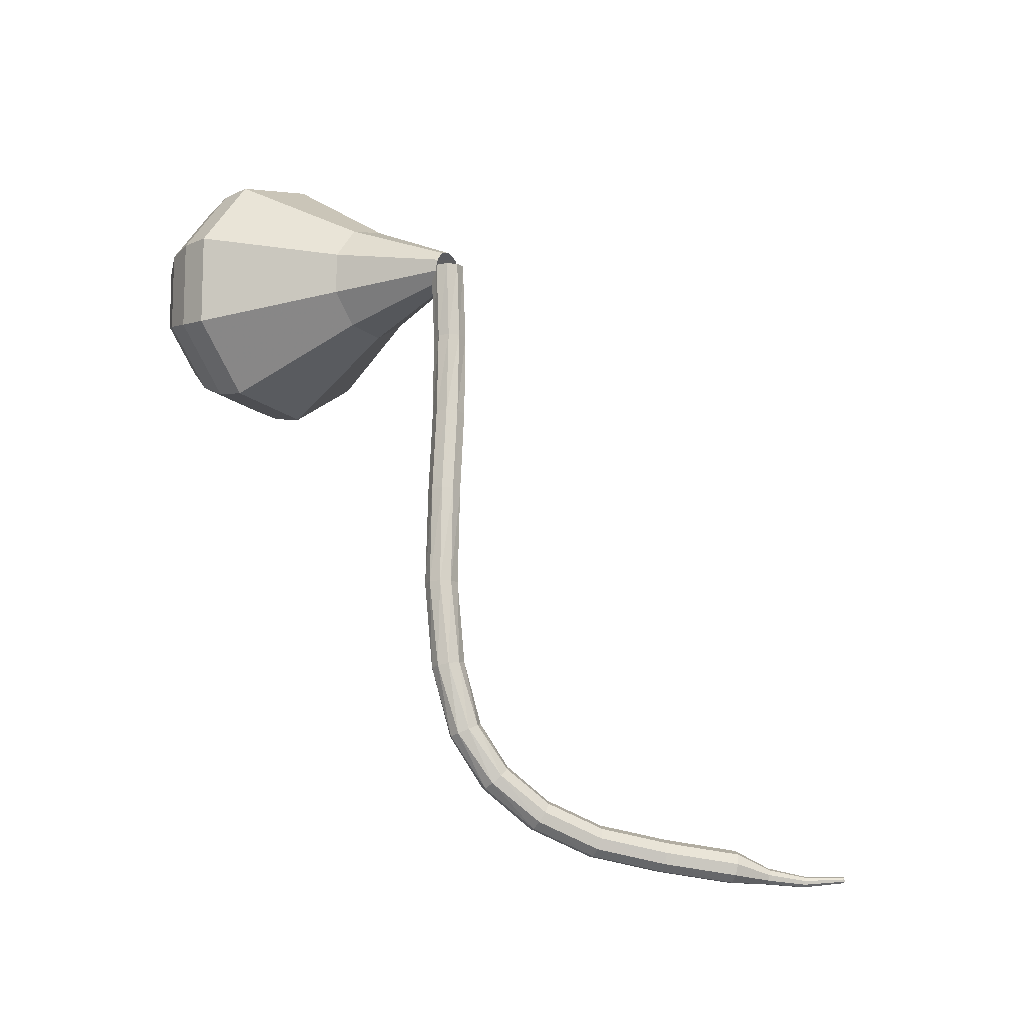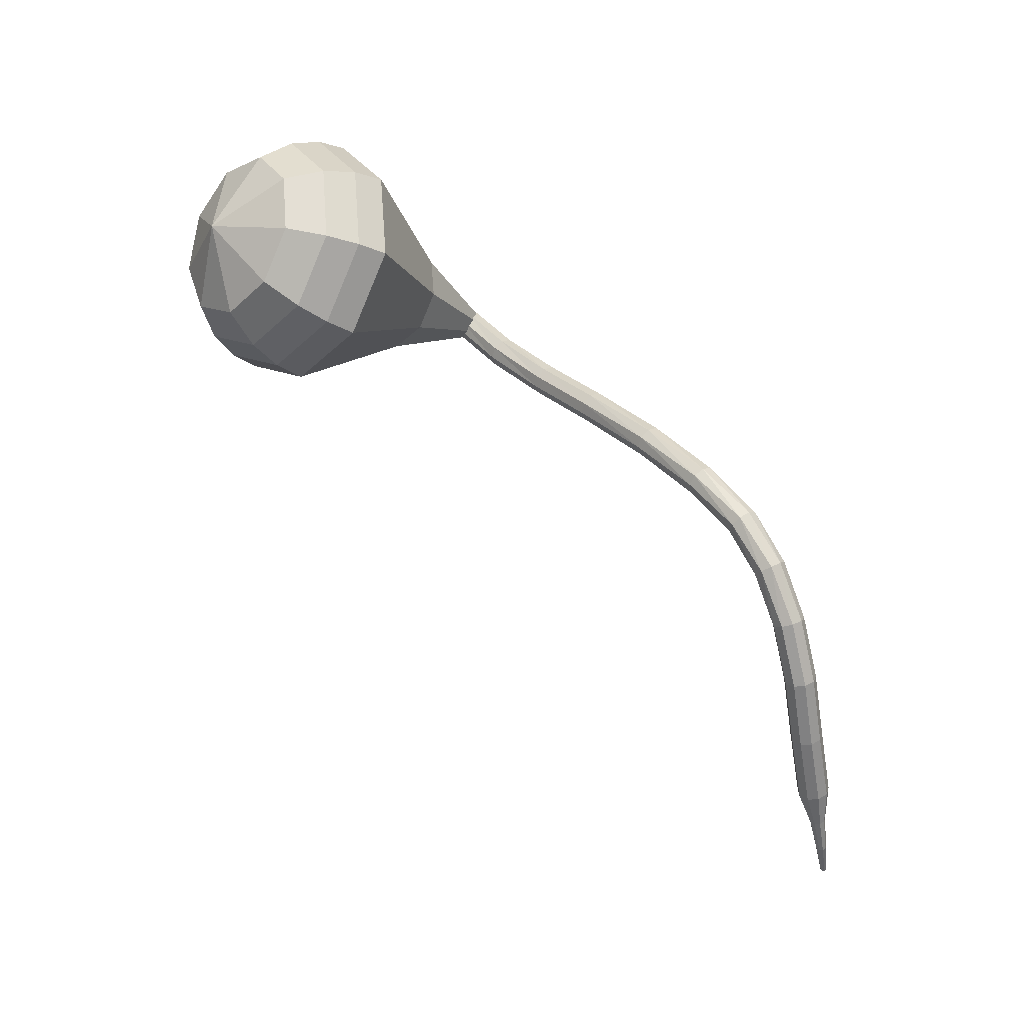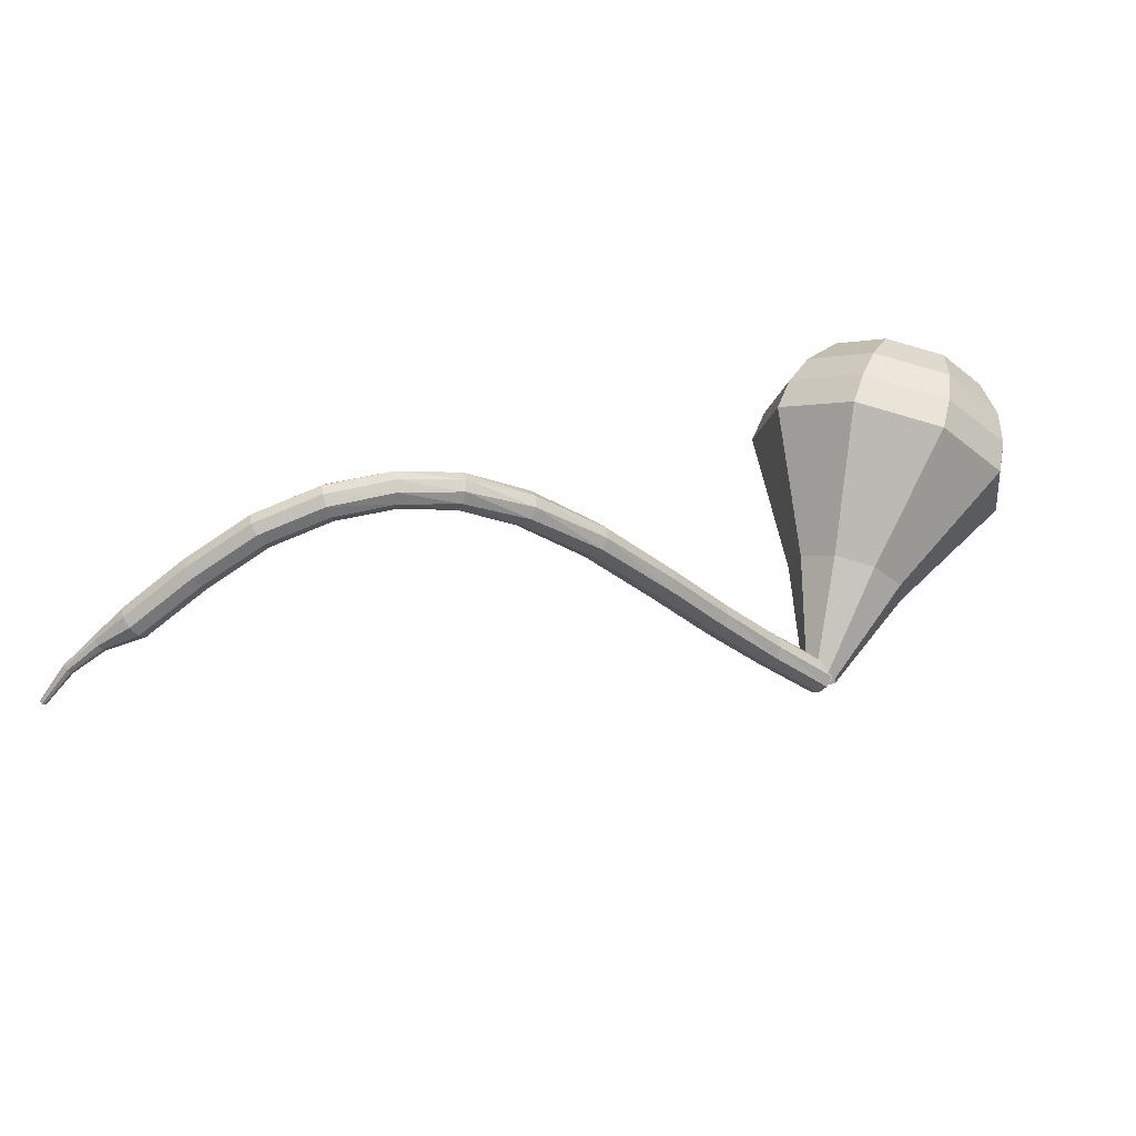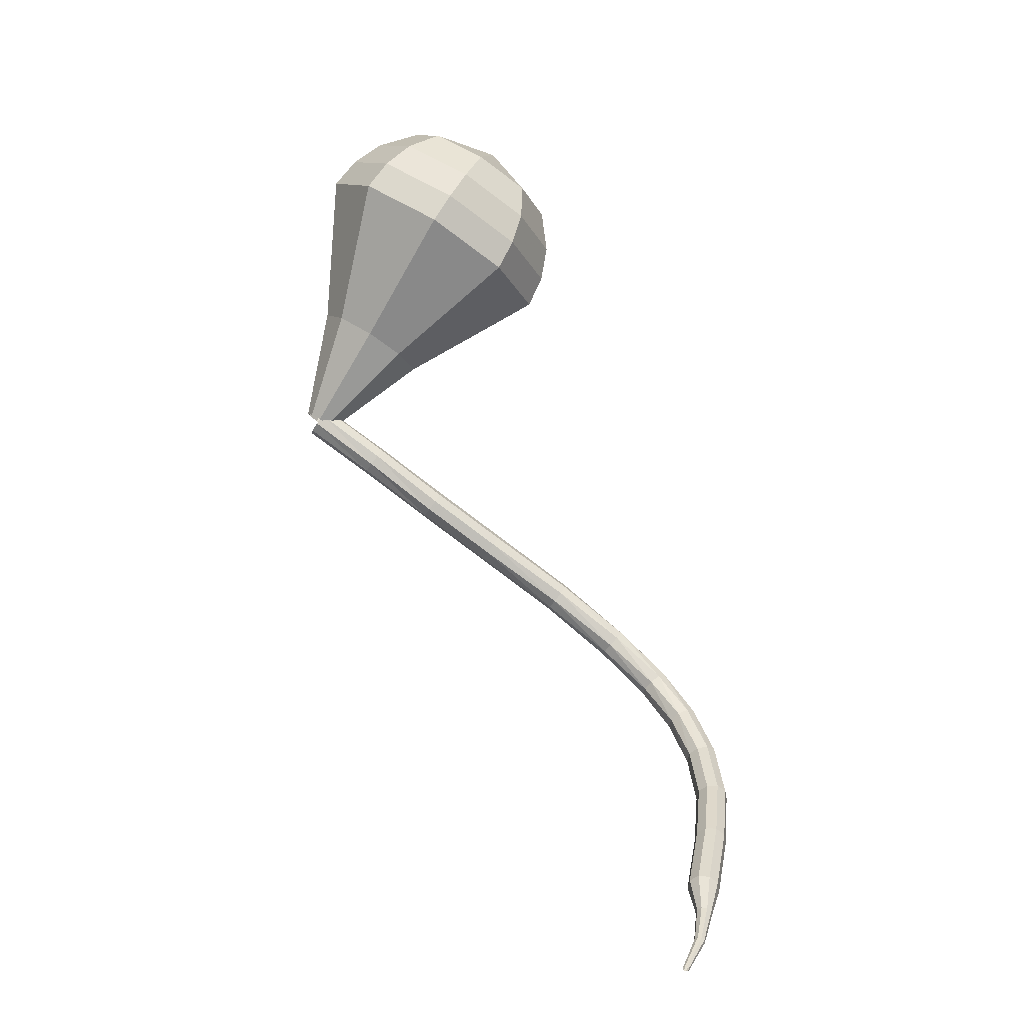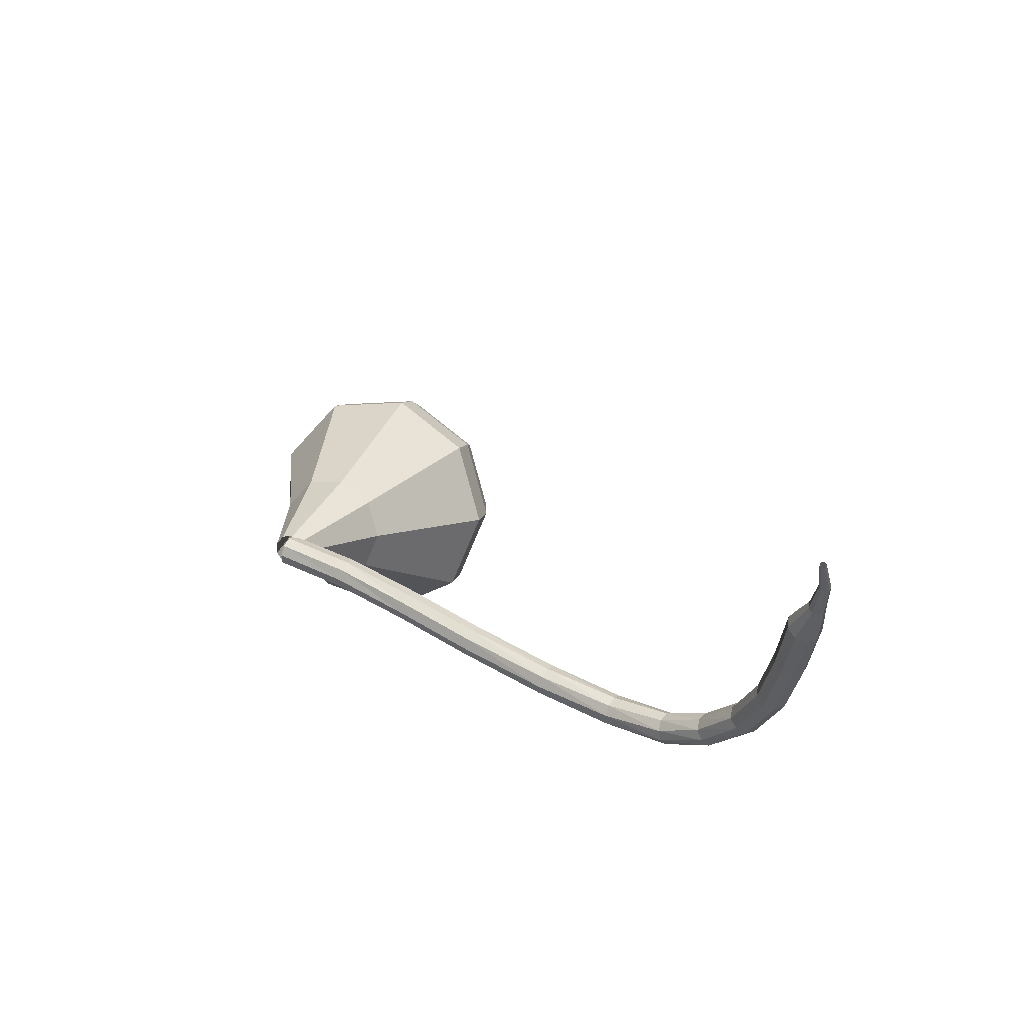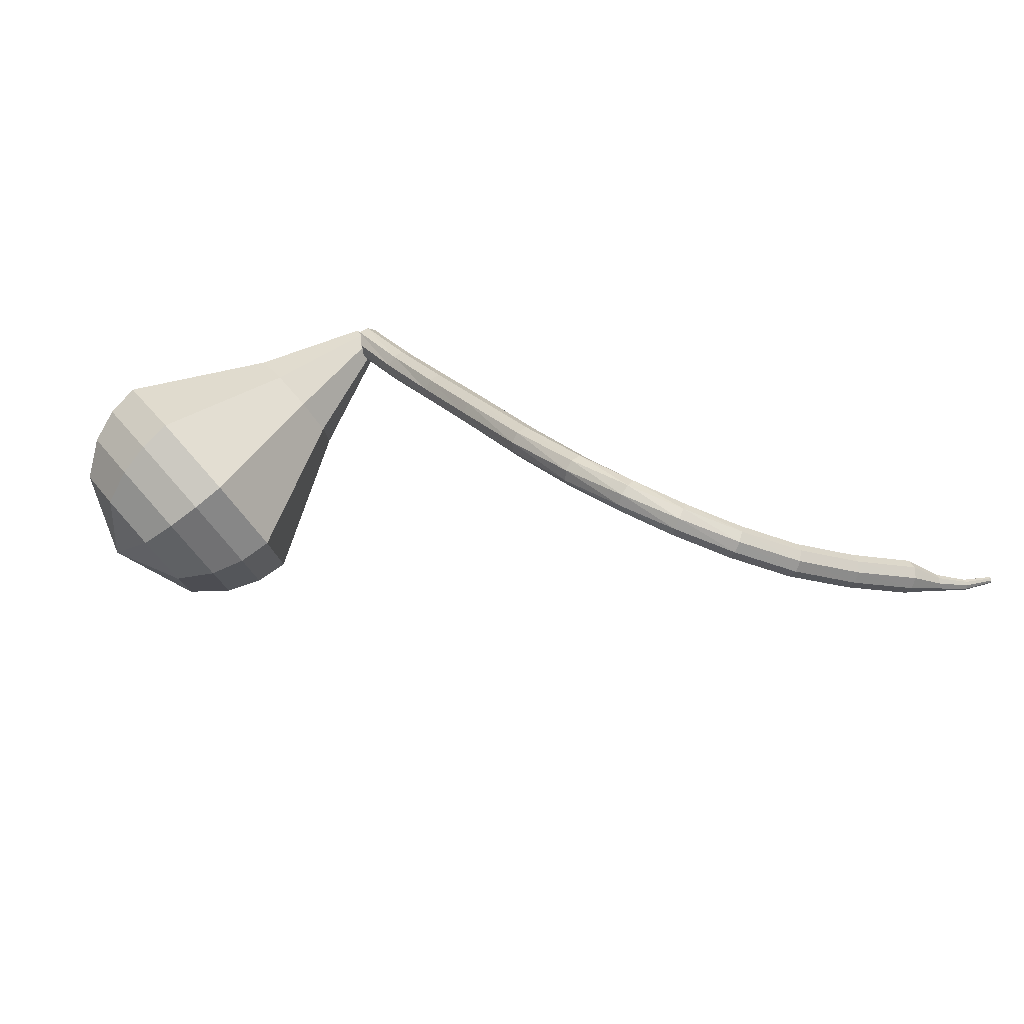
<metadata>
{"format":"obj","ext":"obj","renderer":"f3d","projection":"perspective","resolution":1024,"background":"white","views":[{"elev":-74.0,"azim":-26.8,"up":"+Y"},{"elev":-73.4,"azim":-74.1,"up":"+Z"},{"elev":-74.5,"azim":-155.6,"up":"+Y"},{"elev":38.3,"azim":85.6,"up":"+Y"},{"elev":-24.9,"azim":72.0,"up":"+Y"},{"elev":-40.6,"azim":-21.3,"up":"+Z"}]}
</metadata>
<code>
g tube1
v 213.6 117.9 181.3
v 213.4 118.4 180.9
v 213.7 119 180.7
v 214.2 119.4 180.8
v 214.8 119.5 181.1
v 215.2 119.1 181.5
v 215.2 118.5 181.8
v 214.7 117.9 181.9
v 214.1 117.7 181.7
v 213.6 117.9 181.3
v 215.6 115.9 177.7
v 215.4 116.4 177.3
v 215.7 117 177.1
v 216.3 117.4 177.2
v 216.9 117.3 177.5
v 217.2 116.9 177.9
v 217.2 116.3 178.3
v 216.7 115.8 178.3
v 216.1 115.6 178.1
v 215.6 115.9 177.7
v 217.4 113.4 173.9
v 217.3 113.9 173.5
v 217.7 114.5 173.3
v 218.3 114.8 173.3
v 218.9 114.7 173.7
v 219.2 114.3 174.1
v 219 113.7 174.4
v 218.5 113.2 174.5
v 217.9 113.1 174.3
v 217.4 113.4 173.9
v 219.1 110.7 170
v 219 111.3 169.6
v 219.4 111.8 169.4
v 220 112.1 169.5
v 220.6 112.1 169.8
v 220.9 111.6 170.3
v 220.8 111 170.6
v 220.2 110.6 170.7
v 219.6 110.5 170.4
v 219.1 110.7 170
v 221.3 107.7 165.5
v 221.2 108.2 165.1
v 221.5 108.8 164.9
v 222.1 109.1 165
v 222.6 109.1 165.3
v 223 108.7 165.8
v 222.9 108.1 166.1
v 222.4 107.6 166.2
v 221.8 107.4 166
v 221.3 107.7 165.5
v 223.8 105.1 161.9
v 223.6 105.6 161.4
v 223.8 106.2 161.1
v 224.3 106.6 161.2
v 224.9 106.7 161.6
v 225.2 106.4 162.1
v 225.2 105.8 162.5
v 224.8 105.2 162.6
v 224.3 105 162.3
v 223.8 105.1 161.9
v 226.5 103.2 159.2
v 226.3 103.6 158.7
v 226.3 104.2 158.4
v 226.7 104.8 158.5
v 227.2 105 158.9
v 227.5 104.9 159.5
v 227.6 104.3 159.9
v 227.4 103.7 160
v 226.9 103.2 159.7
v 226.5 103.2 159.2
v 229.6 102.3 157.6
v 229.4 102.6 157
v 229.4 103.2 156.7
v 229.5 103.8 156.8
v 229.8 104.2 157.3
v 230 104.2 157.9
v 230.1 103.7 158.4
v 230.1 103 158.5
v 229.8 102.5 158.2
v 229.6 102.3 157.6
v 233.1 102 156.8
v 233 102.2 156.1
v 233 102.8 155.8
v 233 103.5 155.9
v 233.1 103.9 156.4
v 233.2 103.9 157.1
v 233.3 103.5 157.6
v 233.3 102.8 157.7
v 233.2 102.2 157.4
v 233.1 102 156.8
v 237.1 102.2 156.7
v 237.1 102.4 156
v 237.1 103 155.7
v 237 103.7 155.8
v 236.9 104.1 156.3
v 236.9 104.1 157
v 236.9 103.7 157.5
v 236.9 103 157.7
v 237 102.4 157.3
v 237.1 102.2 156.7
v 241.2 102.7 157.4
v 241.4 102.9 156.8
v 241.4 103.5 156.5
v 241.3 104.2 156.6
v 241.1 104.6 157.1
v 241 104.6 157.8
v 240.9 104.2 158.3
v 240.9 103.5 158.4
v 241.1 102.9 158.1
v 241.2 102.7 157.4
v 245.5 103.1 158.5
v 245.6 103.3 157.9
v 245.7 103.9 157.6
v 245.6 104.6 157.7
v 245.4 105 158.2
v 245.3 105 158.9
v 245.2 104.6 159.4
v 245.2 103.9 159.5
v 245.4 103.3 159.2
v 245.5 103.1 158.5
v 247.7 103.8 158.9
v 247.8 103.9 158.5
v 247.8 104.2 158.4
v 247.7 104.6 158.4
v 247.7 104.8 158.7
v 247.6 104.8 159
v 247.6 104.5 159.3
v 247.6 104.2 159.3
v 247.6 103.9 159.2
v 247.7 103.8 158.9
v 250 104.2 159.5
v 250 104.3 159.3
v 250.1 104.5 159.2
v 250 104.7 159.2
v 249.9 104.8 159.4
v 249.9 104.8 159.6
v 249.8 104.7 159.8
v 249.8 104.4 159.8
v 249.9 104.2 159.7
v 250 104.2 159.5
v 252.1 104.5 160.6
v 252.2 104.5 160.5
v 252.2 104.7 160.5
v 252.2 104.8 160.5
v 252.1 104.9 160.6
v 252.1 104.9 160.7
v 252 104.8 160.8
v 252 104.6 160.8
v 252.1 104.5 160.8
v 252.1 104.5 160.6
f 1 2 12
f 12 11 1
f 2 3 13
f 13 12 2
f 3 4 14
f 14 13 3
f 4 5 15
f 15 14 4
f 5 6 16
f 16 15 5
f 6 7 17
f 17 16 6
f 7 8 18
f 18 17 7
f 8 9 19
f 19 18 8
f 9 10 20
f 20 19 9
f 11 12 22
f 22 21 11
f 12 13 23
f 23 22 12
f 13 14 24
f 24 23 13
f 14 15 25
f 25 24 14
f 15 16 26
f 26 25 15
f 16 17 27
f 27 26 16
f 17 18 28
f 28 27 17
f 18 19 29
f 29 28 18
f 19 20 30
f 30 29 19
f 21 22 32
f 32 31 21
f 22 23 33
f 33 32 22
f 23 24 34
f 34 33 23
f 24 25 35
f 35 34 24
f 25 26 36
f 36 35 25
f 26 27 37
f 37 36 26
f 27 28 38
f 38 37 27
f 28 29 39
f 39 38 28
f 29 30 40
f 40 39 29
f 31 32 42
f 42 41 31
f 32 33 43
f 43 42 32
f 33 34 44
f 44 43 33
f 34 35 45
f 45 44 34
f 35 36 46
f 46 45 35
f 36 37 47
f 47 46 36
f 37 38 48
f 48 47 37
f 38 39 49
f 49 48 38
f 39 40 50
f 50 49 39
f 41 42 52
f 52 51 41
f 42 43 53
f 53 52 42
f 43 44 54
f 54 53 43
f 44 45 55
f 55 54 44
f 45 46 56
f 56 55 45
f 46 47 57
f 57 56 46
f 47 48 58
f 58 57 47
f 48 49 59
f 59 58 48
f 49 50 60
f 60 59 49
f 51 52 62
f 62 61 51
f 52 53 63
f 63 62 52
f 53 54 64
f 64 63 53
f 54 55 65
f 65 64 54
f 55 56 66
f 66 65 55
f 56 57 67
f 67 66 56
f 57 58 68
f 68 67 57
f 58 59 69
f 69 68 58
f 59 60 70
f 70 69 59
f 61 62 72
f 72 71 61
f 62 63 73
f 73 72 62
f 63 64 74
f 74 73 63
f 64 65 75
f 75 74 64
f 65 66 76
f 76 75 65
f 66 67 77
f 77 76 66
f 67 68 78
f 78 77 67
f 68 69 79
f 79 78 68
f 69 70 80
f 80 79 69
f 71 72 82
f 82 81 71
f 72 73 83
f 83 82 72
f 73 74 84
f 84 83 73
f 74 75 85
f 85 84 74
f 75 76 86
f 86 85 75
f 76 77 87
f 87 86 76
f 77 78 88
f 88 87 77
f 78 79 89
f 89 88 78
f 79 80 90
f 90 89 79
f 81 82 92
f 92 91 81
f 82 83 93
f 93 92 82
f 83 84 94
f 94 93 83
f 84 85 95
f 95 94 84
f 85 86 96
f 96 95 85
f 86 87 97
f 97 96 86
f 87 88 98
f 98 97 87
f 88 89 99
f 99 98 88
f 89 90 100
f 100 99 89
f 91 92 102
f 102 101 91
f 92 93 103
f 103 102 92
f 93 94 104
f 104 103 93
f 94 95 105
f 105 104 94
f 95 96 106
f 106 105 95
f 96 97 107
f 107 106 96
f 97 98 108
f 108 107 97
f 98 99 109
f 109 108 98
f 99 100 110
f 110 109 99
f 101 102 112
f 112 111 101
f 102 103 113
f 113 112 102
f 103 104 114
f 114 113 103
f 104 105 115
f 115 114 104
f 105 106 116
f 116 115 105
f 106 107 117
f 117 116 106
f 107 108 118
f 118 117 107
f 108 109 119
f 119 118 108
f 109 110 120
f 120 119 109
f 111 112 122
f 122 121 111
f 112 113 123
f 123 122 112
f 113 114 124
f 124 123 113
f 114 115 125
f 125 124 114
f 115 116 126
f 126 125 115
f 116 117 127
f 127 126 116
f 117 118 128
f 128 127 117
f 118 119 129
f 129 128 118
f 119 120 130
f 130 129 119
f 121 122 132
f 132 131 121
f 122 123 133
f 133 132 122
f 123 124 134
f 134 133 123
f 124 125 135
f 135 134 124
f 125 126 136
f 136 135 125
f 126 127 137
f 137 136 126
f 127 128 138
f 138 137 127
f 128 129 139
f 139 138 128
f 129 130 140
f 140 139 129
f 131 132 142
f 142 141 131
f 132 133 143
f 143 142 132
f 133 134 144
f 144 143 133
f 134 135 145
f 145 144 134
f 135 136 146
f 146 145 135
f 136 137 147
f 147 146 136
f 137 138 148
f 148 147 137
f 138 139 149
f 149 148 138
f 139 140 150
f 150 149 139
v 215 119.3 181.3
v 215.1 118.9 180.8
v 214.8 118.3 180.5
v 214.3 117.9 180.6
v 213.8 117.8 181
v 213.5 118.1 181.6
v 213.6 118.6 182
v 214 119.1 182.1
v 214.6 119.4 181.8
v 215 119.3 181.3
v 213.1 124.9 177.6
v 213.5 123.3 175.7
v 212.5 121.4 174.7
v 210.6 119.8 175.1
v 208.7 119.5 176.6
v 207.7 120.5 178.6
v 208.1 122.4 180.1
v 209.6 124.2 180.5
v 211.6 125.2 179.5
v 213.1 124.9 177.6
v 212.8 126.8 176.4
v 213.2 124.8 174
v 211.9 122.2 172.7
v 209.4 120.2 173.1
v 207 119.8 175.1
v 205.7 121.1 177.8
v 206.2 123.5 179.8
v 208.2 126 180.2
v 210.8 127.3 178.9
v 212.8 126.8 176.4
v 212.4 128.7 175.3
v 213 126.3 172.3
v 211.3 123.1 170.6
v 208.3 120.6 171.2
v 205.2 120 173.7
v 203.6 121.7 176.9
v 204.2 124.7 179.4
v 206.7 127.7 180
v 209.9 129.3 178.3
v 212.4 128.7 175.3
v 212 130.7 174.1
v 212.7 127.7 170.5
v 210.7 123.9 168.6
v 207.1 121 169.3
v 203.5 120.3 172.2
v 201.6 122.2 176.1
v 202.3 125.8 179
v 205.3 129.5 179.7
v 209.1 131.4 177.8
v 212 130.7 174.1
v 211.7 132.6 173
v 212.4 129.2 168.8
v 210.2 124.8 166.6
v 206 121.4 167.3
v 201.8 120.6 170.8
v 199.6 122.8 175.2
v 200.4 127 178.7
v 203.8 131.2 179.4
v 208.3 133.4 177.2
v 211.7 132.6 173
v 210.3 133.6 171.9
v 211.1 130.3 167.8
v 208.9 126 165.6
v 204.8 122.7 166.4
v 200.8 122 169.7
v 198.6 124.1 174
v 199.4 128.2 177.3
v 202.7 132.2 178.1
v 207 134.4 175.9
v 210.3 133.6 171.9
v 208.6 134.2 170.7
v 209.3 131.2 167.1
v 207.3 127.4 165.1
v 203.7 124.4 165.8
v 200 123.8 168.8
v 198.1 125.7 172.6
v 198.8 129.3 175.6
v 201.8 133 176.3
v 205.7 134.9 174.3
v 208.6 134.2 170.7
v 206.3 134.2 169.6
v 206.8 132 166.8
v 205.3 129 165.3
v 202.5 126.8 165.8
v 199.7 126.2 168.1
v 198.3 127.7 171
v 198.8 130.5 173.3
v 201.1 133.3 173.8
v 204 134.7 172.3
v 206.3 134.2 169.6
v 201.4 131.6 168.4
v 201.4 131.6 168.4
v 201.4 131.6 168.4
v 201.4 131.6 168.4
v 201.4 131.6 168.4
v 201.4 131.6 168.4
v 201.4 131.6 168.4
v 201.4 131.6 168.4
v 201.4 131.6 168.4
v 201.4 131.6 168.4
f 151 152 162
f 162 161 151
f 152 153 163
f 163 162 152
f 153 154 164
f 164 163 153
f 154 155 165
f 165 164 154
f 155 156 166
f 166 165 155
f 156 157 167
f 167 166 156
f 157 158 168
f 168 167 157
f 158 159 169
f 169 168 158
f 159 160 170
f 170 169 159
f 161 162 172
f 172 171 161
f 162 163 173
f 173 172 162
f 163 164 174
f 174 173 163
f 164 165 175
f 175 174 164
f 165 166 176
f 176 175 165
f 166 167 177
f 177 176 166
f 167 168 178
f 178 177 167
f 168 169 179
f 179 178 168
f 169 170 180
f 180 179 169
f 171 172 182
f 182 181 171
f 172 173 183
f 183 182 172
f 173 174 184
f 184 183 173
f 174 175 185
f 185 184 174
f 175 176 186
f 186 185 175
f 176 177 187
f 187 186 176
f 177 178 188
f 188 187 177
f 178 179 189
f 189 188 178
f 179 180 190
f 190 189 179
f 181 182 192
f 192 191 181
f 182 183 193
f 193 192 182
f 183 184 194
f 194 193 183
f 184 185 195
f 195 194 184
f 185 186 196
f 196 195 185
f 186 187 197
f 197 196 186
f 187 188 198
f 198 197 187
f 188 189 199
f 199 198 188
f 189 190 200
f 200 199 189
f 191 192 202
f 202 201 191
f 192 193 203
f 203 202 192
f 193 194 204
f 204 203 193
f 194 195 205
f 205 204 194
f 195 196 206
f 206 205 195
f 196 197 207
f 207 206 196
f 197 198 208
f 208 207 197
f 198 199 209
f 209 208 198
f 199 200 210
f 210 209 199
f 201 202 212
f 212 211 201
f 202 203 213
f 213 212 202
f 203 204 214
f 214 213 203
f 204 205 215
f 215 214 204
f 205 206 216
f 216 215 205
f 206 207 217
f 217 216 206
f 207 208 218
f 218 217 207
f 208 209 219
f 219 218 208
f 209 210 220
f 220 219 209
f 211 212 222
f 222 221 211
f 212 213 223
f 223 222 212
f 213 214 224
f 224 223 213
f 214 215 225
f 225 224 214
f 215 216 226
f 226 225 215
f 216 217 227
f 227 226 216
f 217 218 228
f 228 227 217
f 218 219 229
f 229 228 218
f 219 220 230
f 230 229 219
f 221 222 232
f 232 231 221
f 222 223 233
f 233 232 222
f 223 224 234
f 234 233 223
f 224 225 235
f 235 234 224
f 225 226 236
f 236 235 225
f 226 227 237
f 237 236 226
f 227 228 238
f 238 237 227
f 228 229 239
f 239 238 228
f 229 230 240
f 240 239 229
f 231 232 242
f 242 241 231
f 232 233 243
f 243 242 232
f 233 234 244
f 244 243 233
f 234 235 245
f 245 244 234
f 235 236 246
f 246 245 235
f 236 237 247
f 247 246 236
f 237 238 248
f 248 247 237
f 238 239 249
f 249 248 238
f 239 240 250
f 250 249 239
g

</code>
